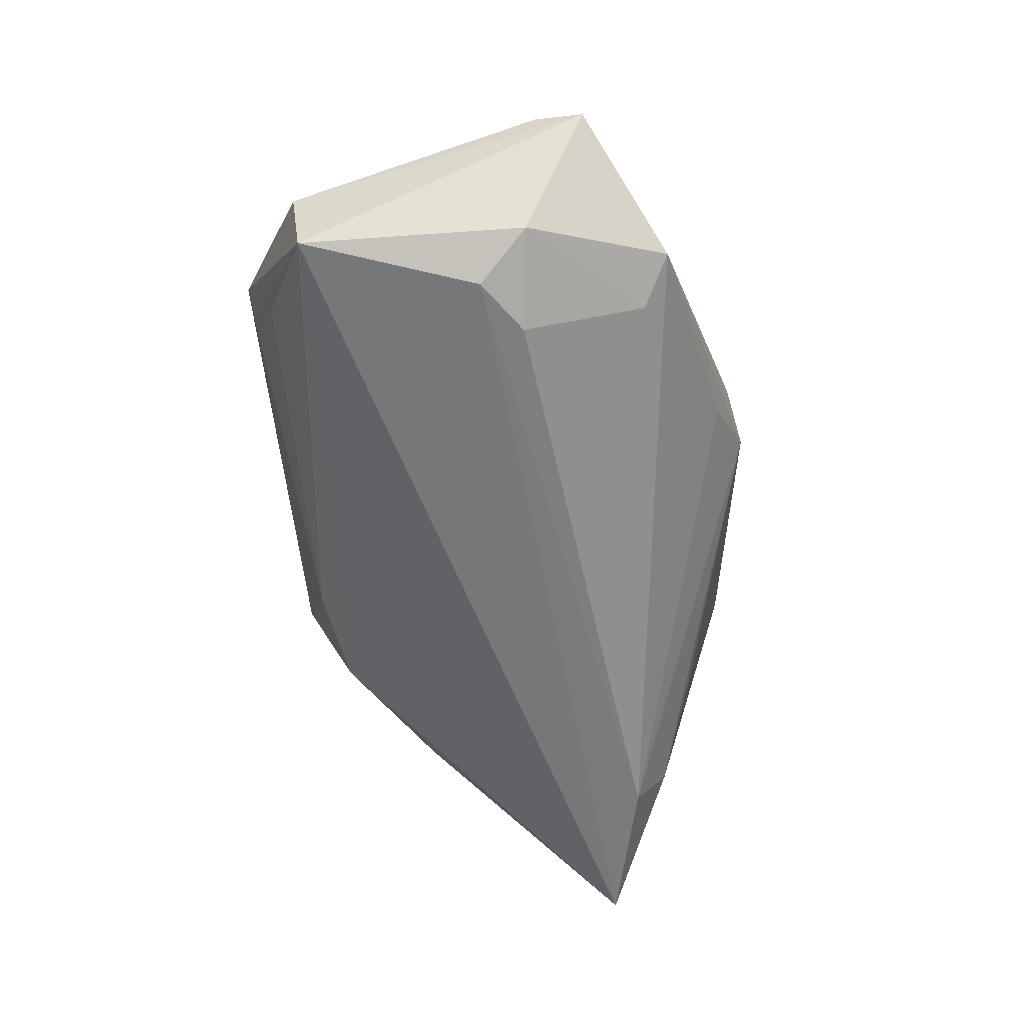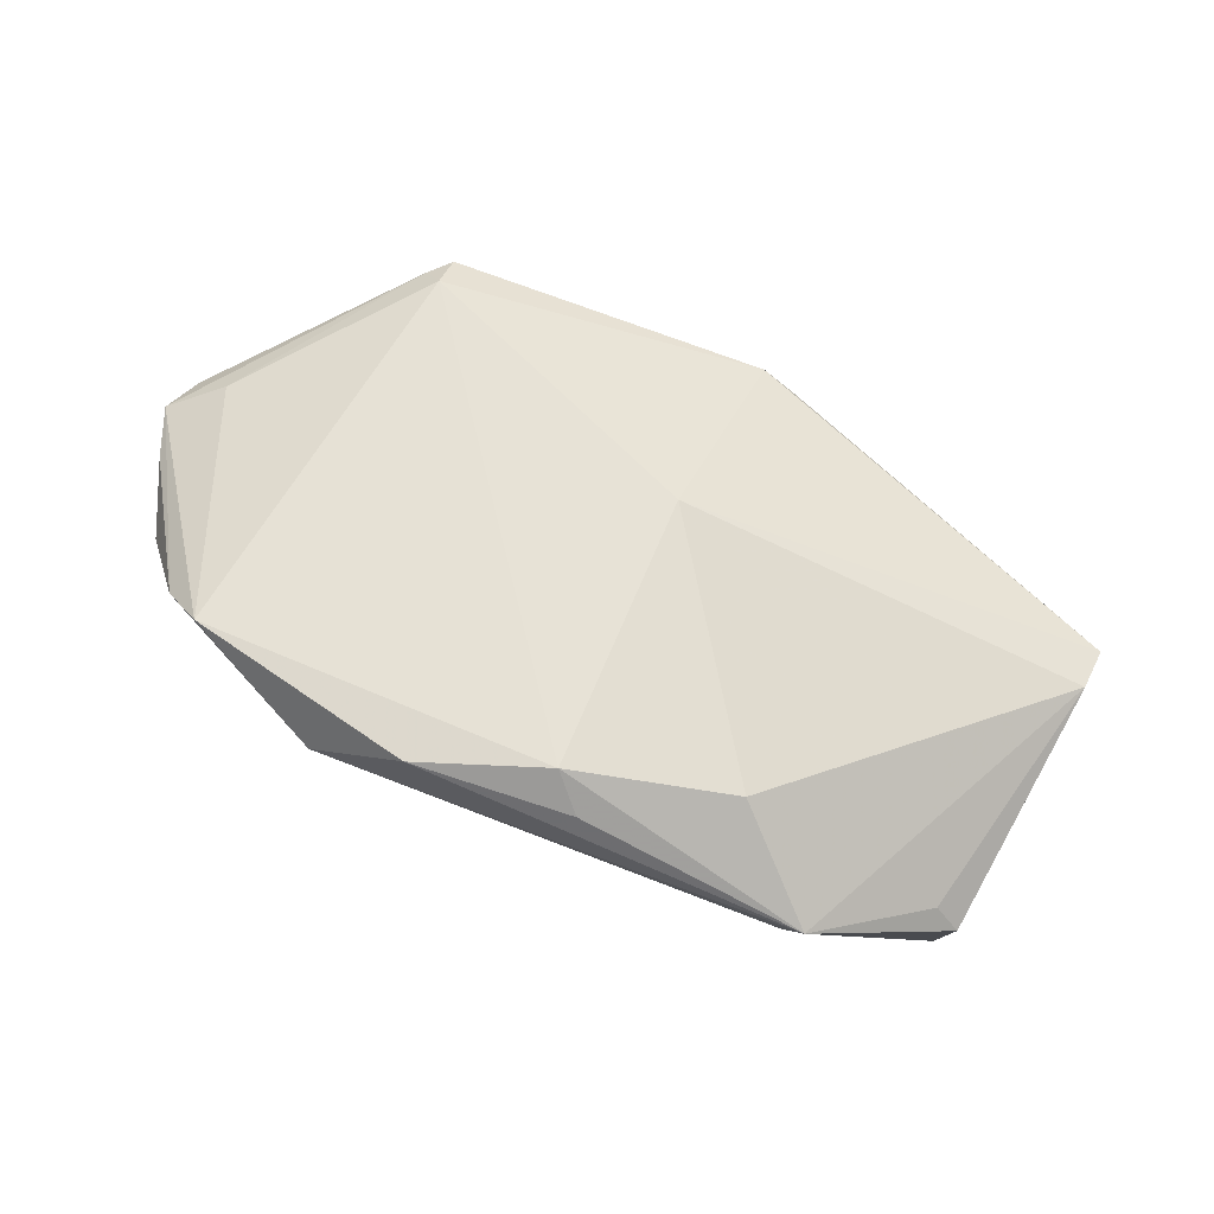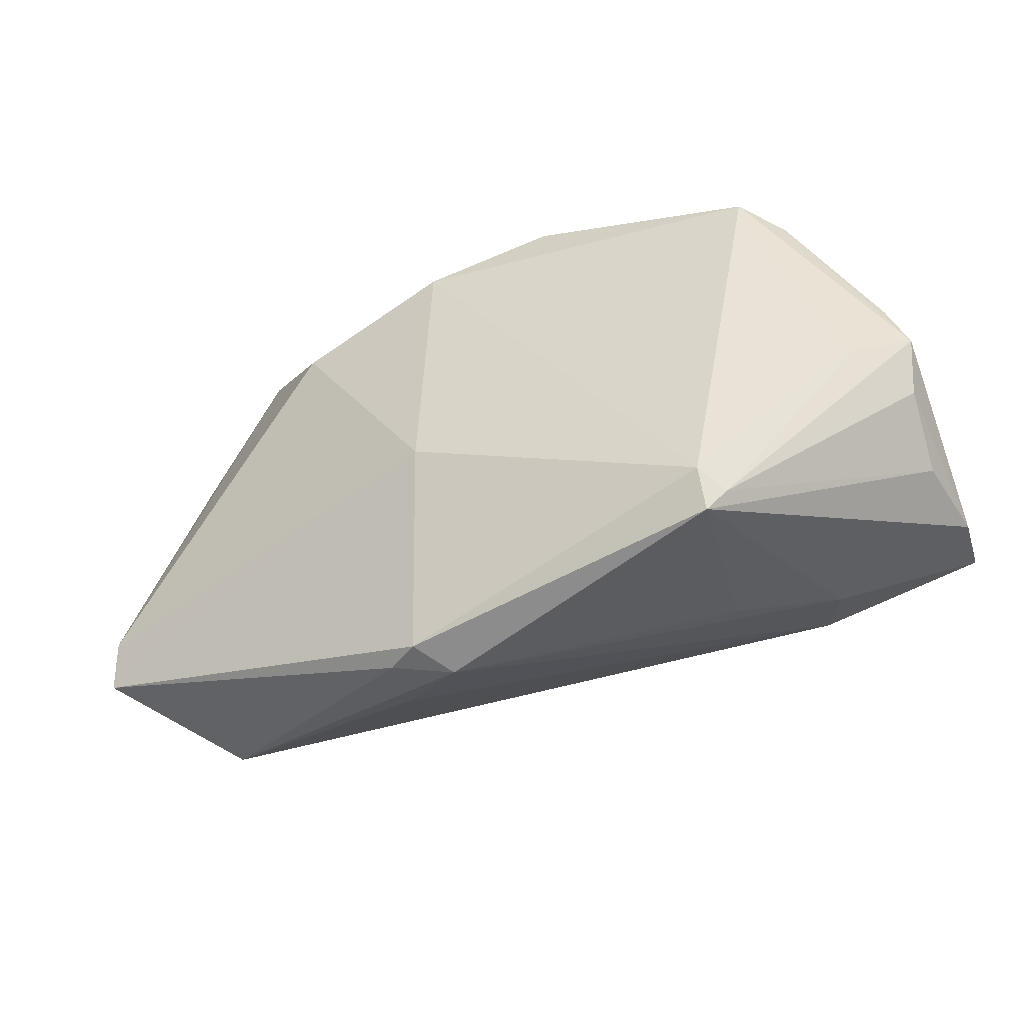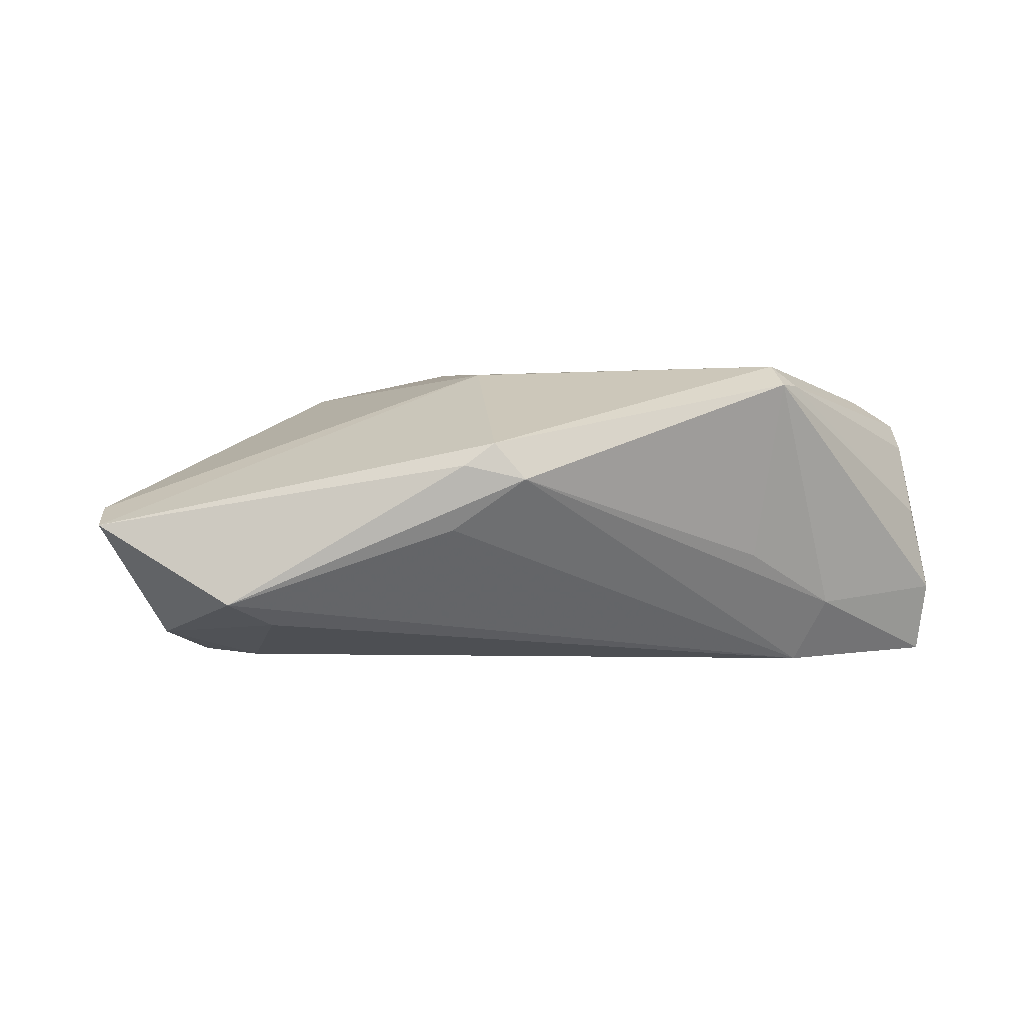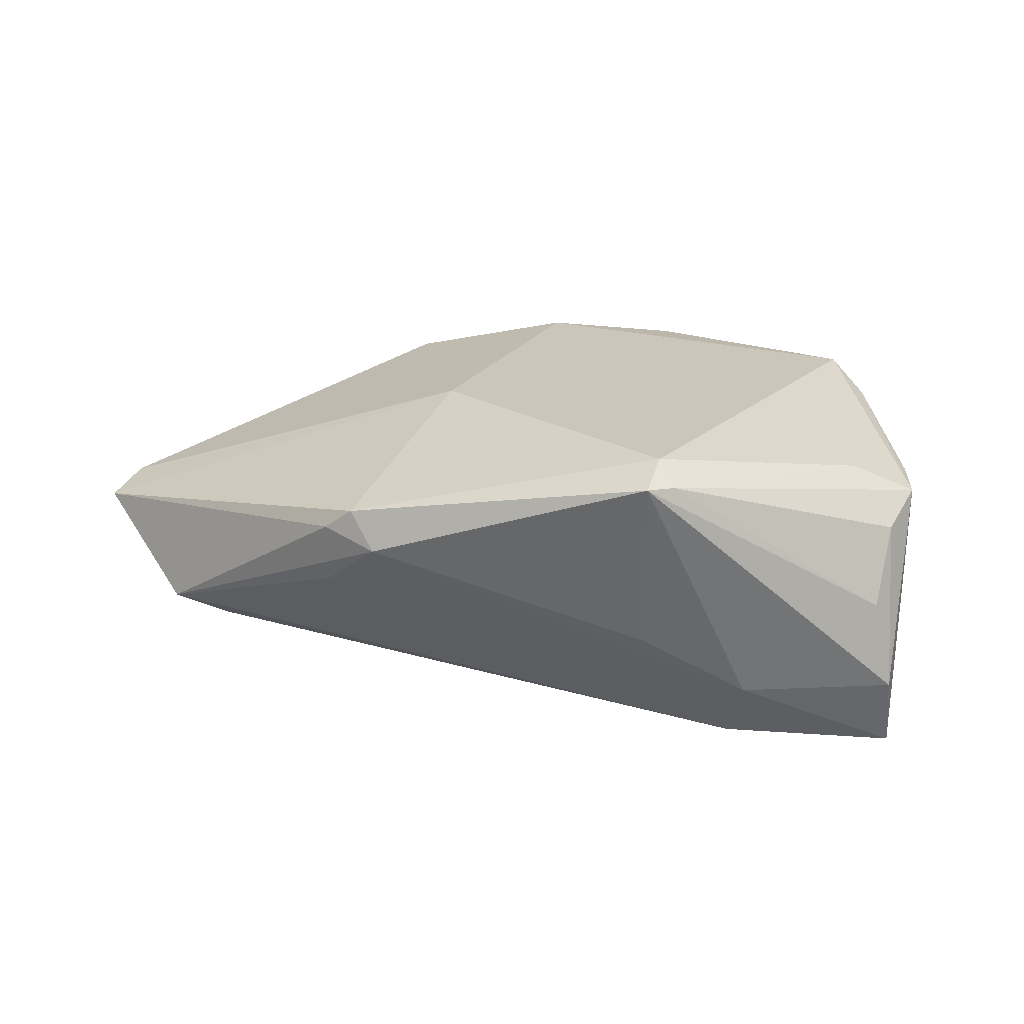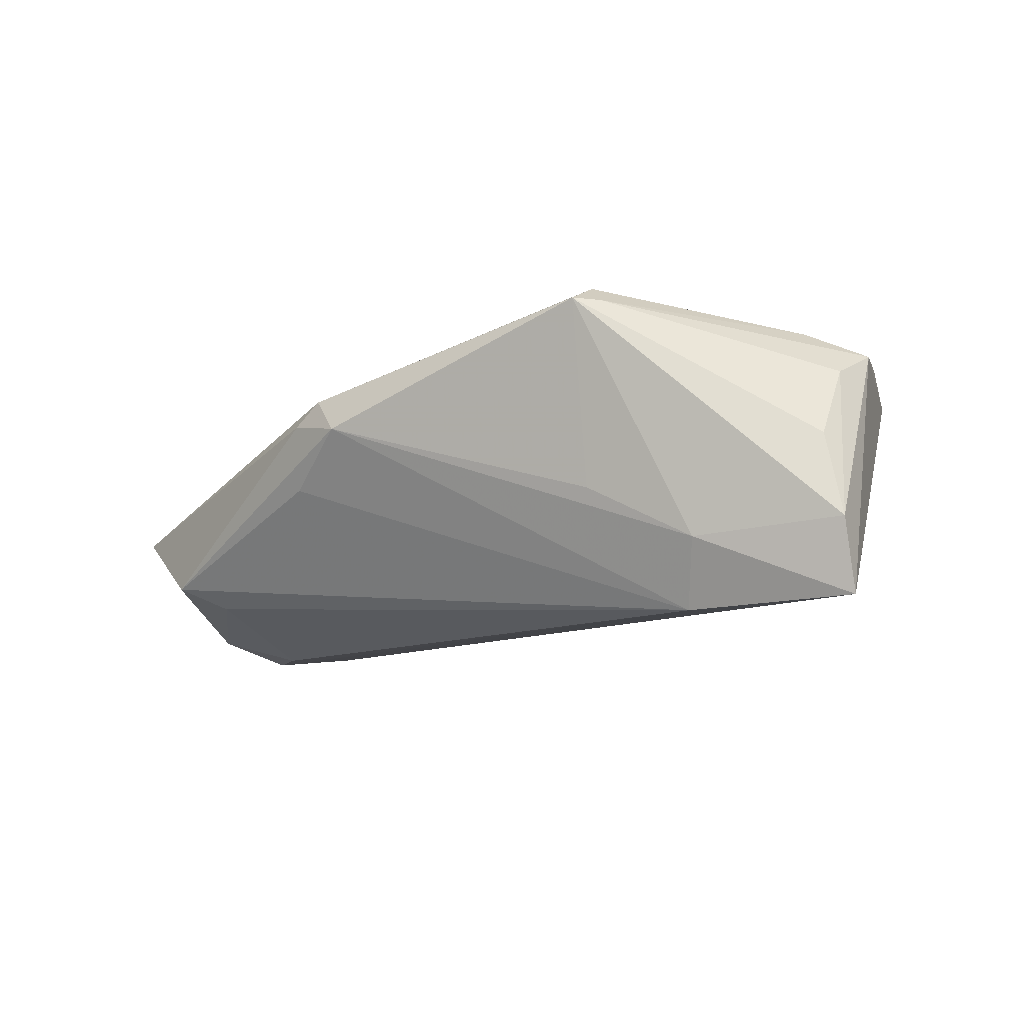
<metadata>
{"format":"obj","ext":"obj","renderer":"f3d","projection":"perspective","resolution":1024,"background":"white","views":[{"elev":-60.0,"azim":-85.0,"up":"+Z"},{"elev":64.3,"azim":-160.8,"up":"+Z"},{"elev":-48.6,"azim":19.3,"up":"+Y"},{"elev":2.6,"azim":-12.2,"up":"+Z"},{"elev":21.0,"azim":22.5,"up":"+Z"},{"elev":-13.0,"azim":35.1,"up":"+Z"}]}
</metadata>
<code>
v -0.03556 -0.01983 -0.01319
v -0.04838 0.02211 -0.0143
v -0.0483 -0.005908 -0.01518
v -0.03634 -0.004636 -0.01863
v -0.03415 0.033 0.006417
v 0.05378 0.004467 0.0123
v 0.05487 -0.008161 0.008878
v 0.01038 0.0282 -0.0031
v 0.02947 -0.02463 0.01992
v -0.00451 0.02858 0.01992
v 0.02956 -0.02927 0.01745
v 0.04907 -0.005406 0.01541
v -0.01278 -0.03142 0.007263
v 0.05079 0.01336 0.009699
v 0.05674 -0.01036 -0.01939
v 0.05701 -0.01308 -0.01041
v -0.03548 0.02839 -0.00453
v -0.05024 0.02335 -0.004657
v -0.04266 0.0001291 -0.01822
v 0.03212 -0.02683 0.0173
v -0.02397 0.02356 0.0158
v -0.03148 0.03199 0.002389
v 0.02302 0.03298 0.01323
v 0.01138 0.033 0.01917
v -0.007656 0.03178 0.01599
v -0.006181 -0.006605 0.01907
v -0.05701 -0.01387 -0.0005256
v -0.009038 -0.0316 0.01002
v 0.02767 -0.02347 -0.004996
v -0.006977 0.03263 0.007925
v 0.048 0.01667 0.009372
v 0.05466 -0.01295 0.0001124
v -0.04724 0.02269 -0.001101
v -0.005392 -0.033 0.005546
v 0.03881 0.02529 0.01992
v -0.01386 -0.02941 -0.0008441
v 0.02227 0.02554 -0.004519
v -0.05622 -0.007892 0.001435
v 0.05608 -0.002196 0.01204
v -0.04134 -0.02314 -0.01026
v 0.03662 -0.01471 -0.01992
v 0.03966 -0.01884 -0.0118
v 0.04389 0.02195 0.01656
f 15 2 37
f 41 15 42
f 42 34 41
f 39 15 14
f 39 35 12
f 28 26 27
f 28 34 11
f 9 12 35
f 9 28 11
f 26 28 9
f 9 35 10
f 10 26 9
f 27 2 3
f 27 3 40
f 37 2 8
f 10 35 24
f 18 5 2
f 33 5 18
f 18 2 27
f 38 5 33
f 38 18 27
f 33 18 38
f 27 26 38
f 16 32 11
f 11 42 16
f 16 42 15
f 16 15 39
f 39 7 16
f 16 7 32
f 11 34 29
f 29 42 11
f 34 42 29
f 43 35 39
f 19 3 2
f 4 3 19
f 2 15 19
f 19 15 41
f 41 4 19
f 41 34 36
f 36 40 41
f 34 40 36
f 1 4 41
f 41 40 1
f 1 3 4
f 1 40 3
f 17 8 2
f 25 5 10
f 10 24 25
f 25 24 5
f 5 24 23
f 37 8 23
f 23 24 35
f 35 43 23
f 21 26 10
f 10 5 21
f 5 38 21
f 21 38 26
f 11 32 20
f 32 7 20
f 20 7 39
f 20 9 11
f 39 12 20
f 12 9 20
f 39 14 6
f 6 43 39
f 14 43 6
f 31 43 14
f 31 15 37
f 31 14 15
f 37 23 31
f 31 23 43
f 13 40 34
f 34 28 13
f 27 40 13
f 13 28 27
f 8 17 22
f 22 23 8
f 2 5 22
f 22 17 2
f 5 23 30
f 30 22 5
f 23 22 30

</code>
